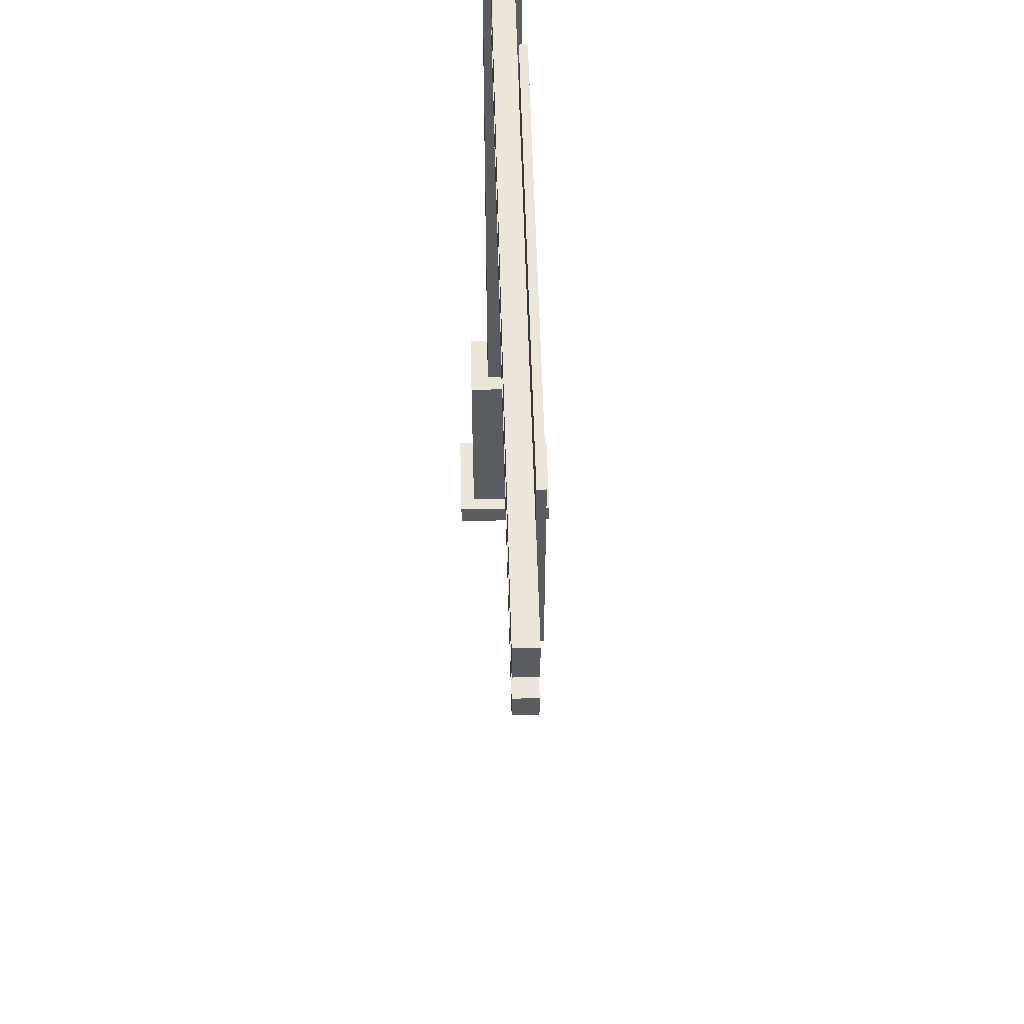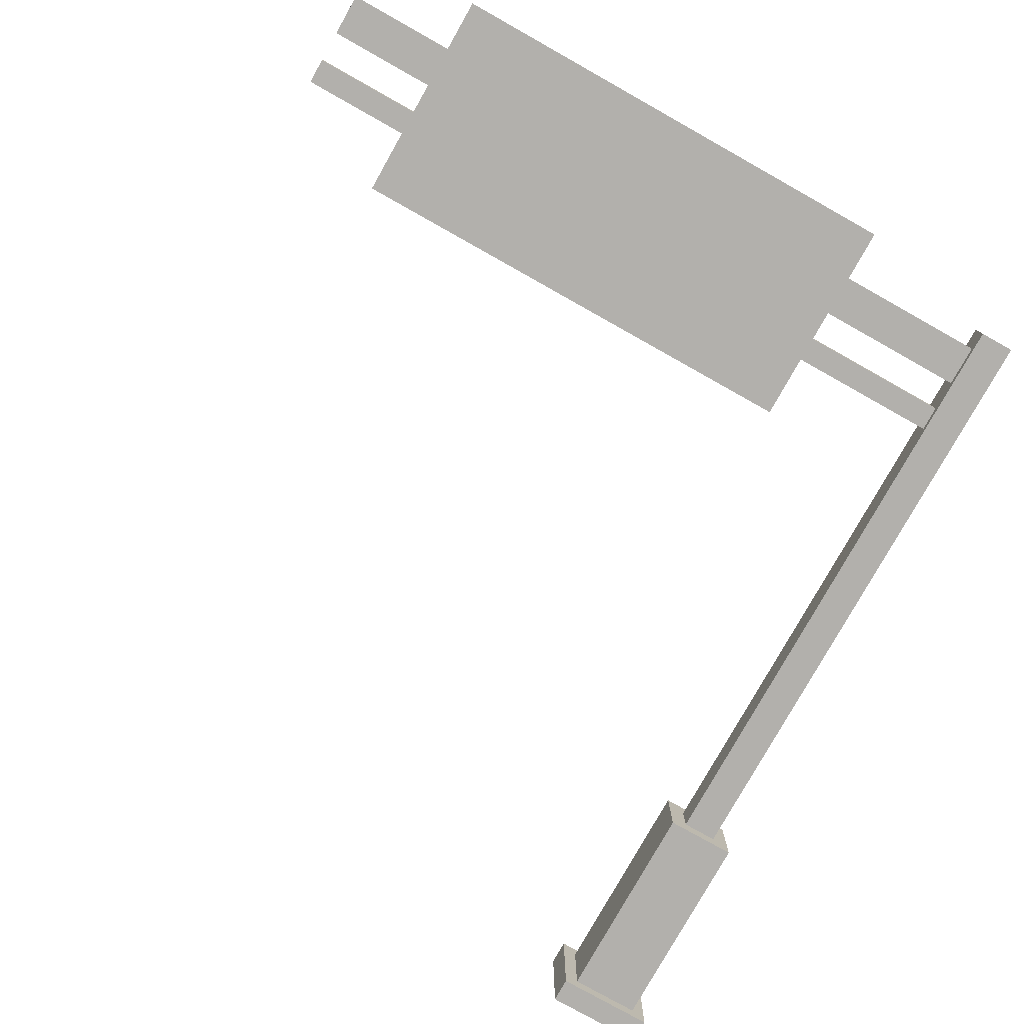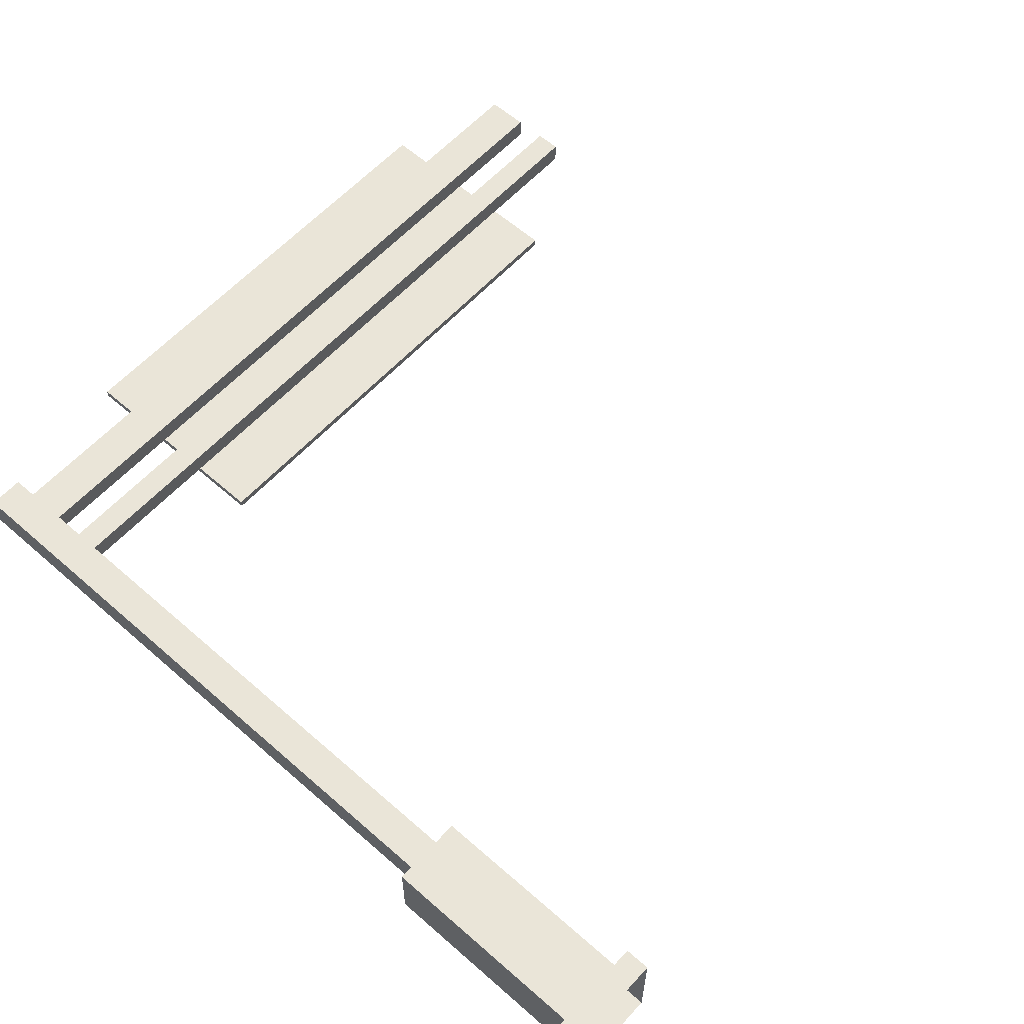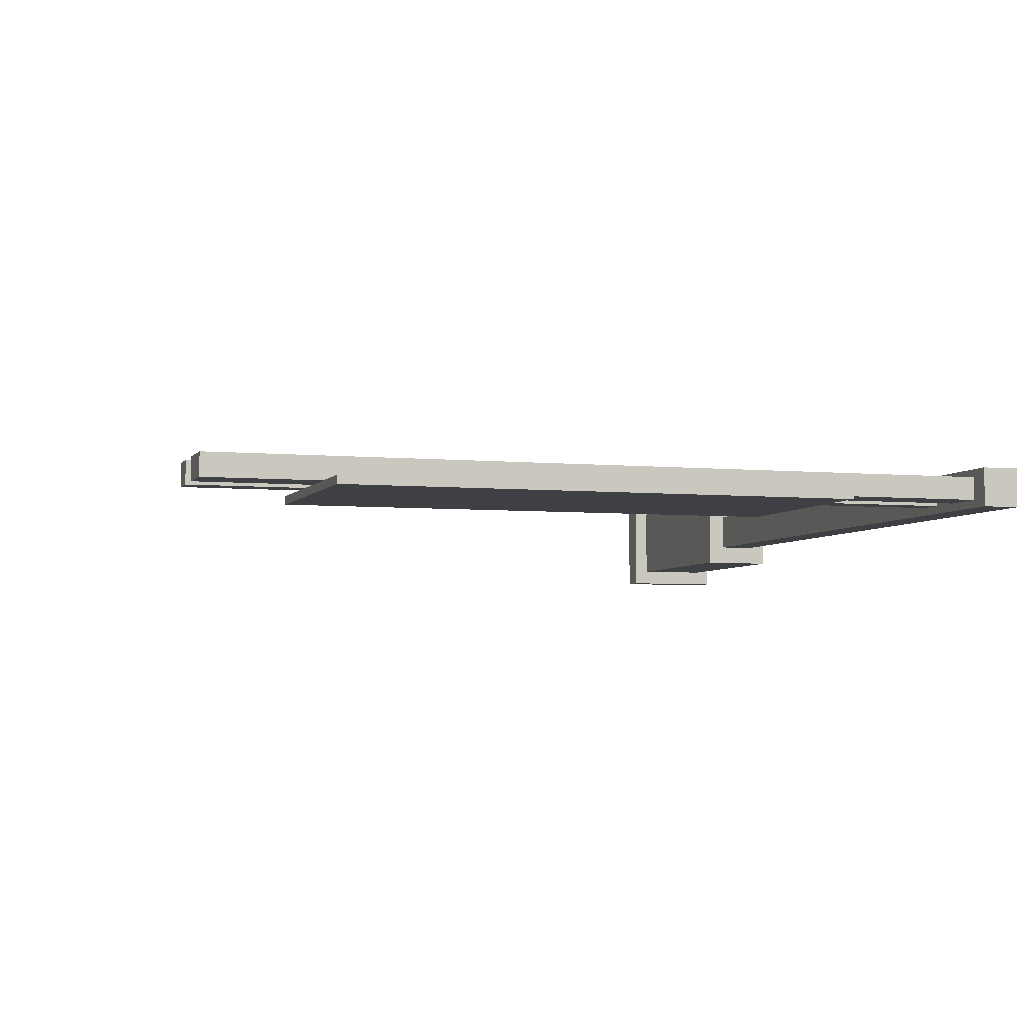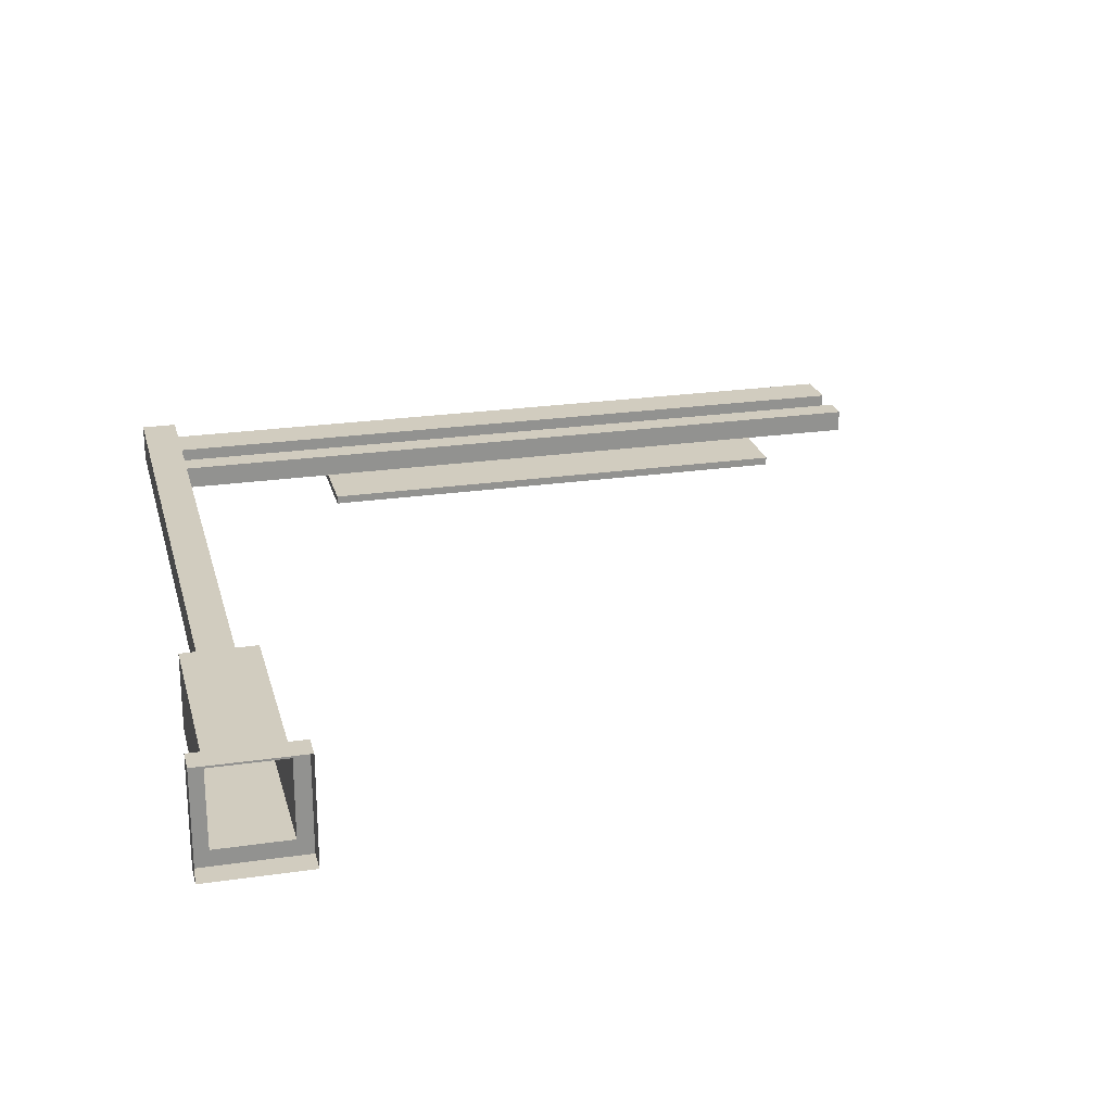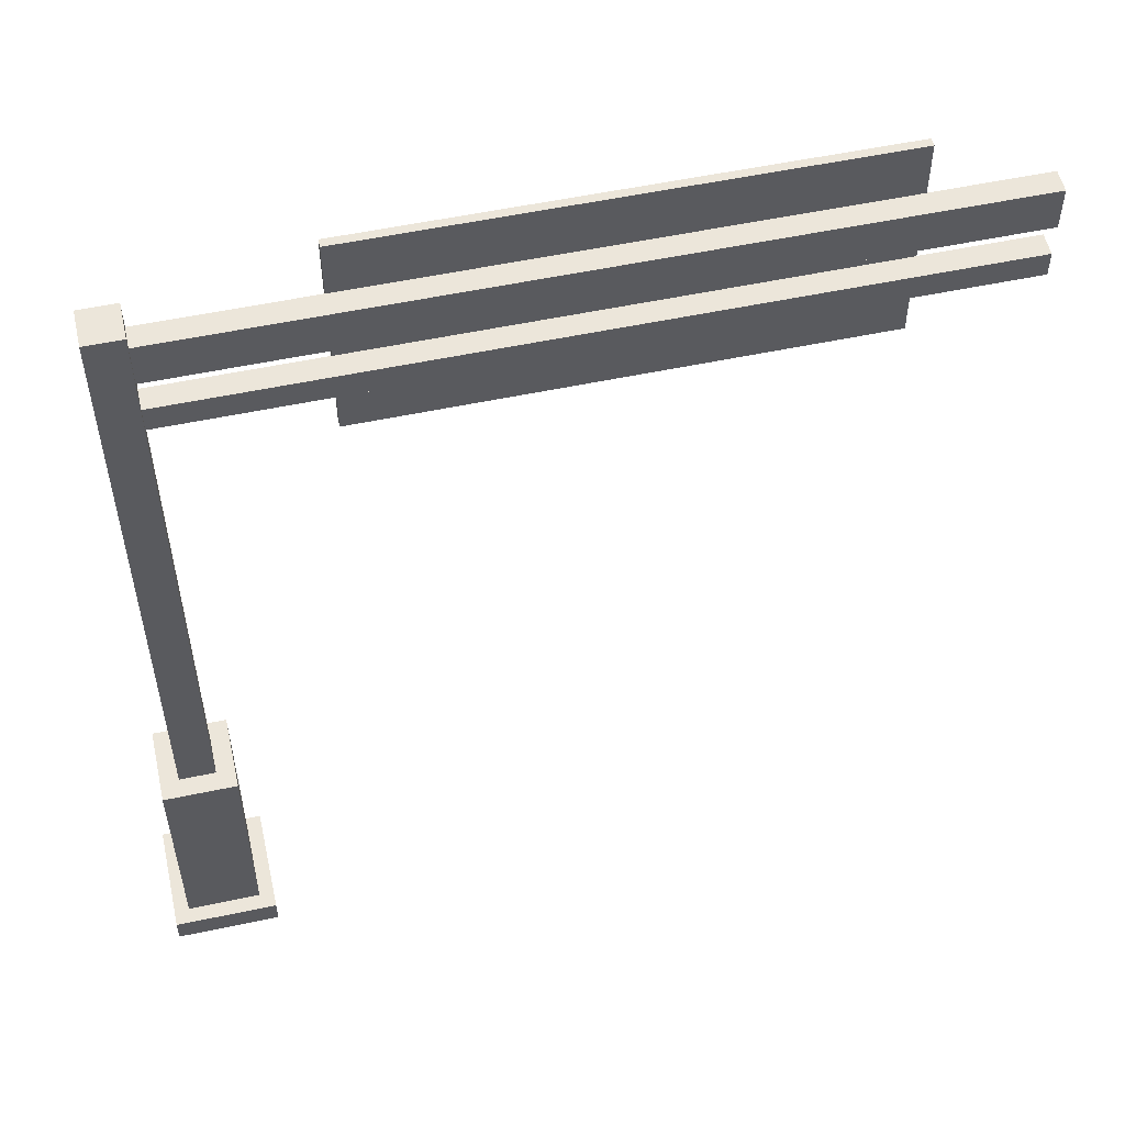
<metadata>
{"format":"obj","ext":"obj","renderer":"f3d","projection":"perspective","resolution":1024,"background":"white","views":[{"elev":54.6,"azim":88.5,"up":"+Y"},{"elev":-78.7,"azim":150.7,"up":"+Z"},{"elev":59.6,"azim":-47.9,"up":"+Z"},{"elev":-4.7,"azim":162.3,"up":"+Z"},{"elev":23.8,"azim":-13.7,"up":"+Z"},{"elev":54.3,"azim":-12.7,"up":"+Y"}]}
</metadata>
<code>
v 1.799 7.127 -0.1182
v 6.856 7.127 -0.1182
v 1.799 9.389 -0.1182
v 6.856 9.389 -0.1182
v 1.799 9.389 -0.201
v 6.856 9.389 -0.201
v 1.799 7.127 -0.201
v 6.856 7.127 -0.201
v 1.952 9.246 -0.201
v 6.702 9.246 -0.201
v 6.702 7.27 -0.201
v 1.952 7.27 -0.201
v 2.034 9.177 -0.201
v 6.621 9.177 -0.201
v 6.621 7.339 -0.201
v 2.034 7.339 -0.201
v 7.992 8.837 0.1093
v 7.992 8.837 -0.1198
v 7.992 8.395 -0.1198
v 7.992 8.395 0.1093
v 0.183 8.065 0.1093
v 0.183 8.065 -0.1198
v 0.183 7.802 -0.1198
v 0.183 7.802 0.1093
v 7.992 8.065 0.1093
v 7.992 8.065 -0.1198
v 7.992 7.802 -0.1198
v 7.992 7.802 0.1093
v -0.3741 0.2562 0.3886
v -0.3741 0.2562 -0.3991
v -0.3741 2.489 0.3886
v -0.3741 2.489 -0.3991
v 0.3717 2.489 0.3886
v 0.3717 2.489 -0.3991
v 0.3717 0.2562 0.3886
v 0.3717 0.2562 -0.3991
v -0.1853 2.489 0.1893
v -0.1853 2.489 -0.1997
v 0.183 2.489 -0.1997
v 0.183 2.489 0.1893
v 0.183 9.04 -0.1997
v -0.1853 9.04 -0.1997
v -0.1853 9.04 0.1893
v 0.183 9.04 0.1893
v 0.183 8.837 0.1093
v 0.183 8.837 -0.1198
v 0.183 8.395 -0.1198
v 0.183 8.395 0.1093
v 0.5241 0.2562 0.5496
v 0.5241 0.2562 -0.5601
v 0.5241 -0.002672 -0.5601
v 0.5241 -0.002672 0.5496
v -0.5265 0.2562 -0.5601
v -0.5265 -0.002672 -0.5601
v -0.5265 0.2562 0.5496
v -0.5265 -0.002672 0.5496
f 1 2 4 3
f 3 4 6 5
f 13 14 15 16
f 7 8 2 1
f 2 8 6 4
f 7 1 3 5
f 5 6 10 9
f 6 8 11 10
f 8 7 12 11
f 7 5 9 12
f 9 10 14 13
f 10 11 15 14
f 11 12 16 15
f 12 9 13 16
f 21 25 26 22
f 22 26 27 23
f 24 28 25 21
f 23 27 28 24
f 29 31 32 30
f 33 35 36 34
f 30 32 34 36
f 35 33 31 29
f 31 37 38 32
f 32 38 39 34
f 34 39 40 33
f 33 40 37 31
f 37 43 42 38
f 38 42 41 39
f 39 41 44 40
f 40 44 43 37
f 45 17 18 46
f 46 18 19 47
f 48 20 17 45
f 47 19 20 48
f 49 52 51 50
f 50 51 54 53
f 53 54 56 55
f 55 56 52 49
f 35 49 50 36
f 36 50 53 30
f 30 53 55 29
f 29 55 49 35
f 41 42 44
f 44 42 43
f 18 17 20 19
f 26 25 28 27

</code>
